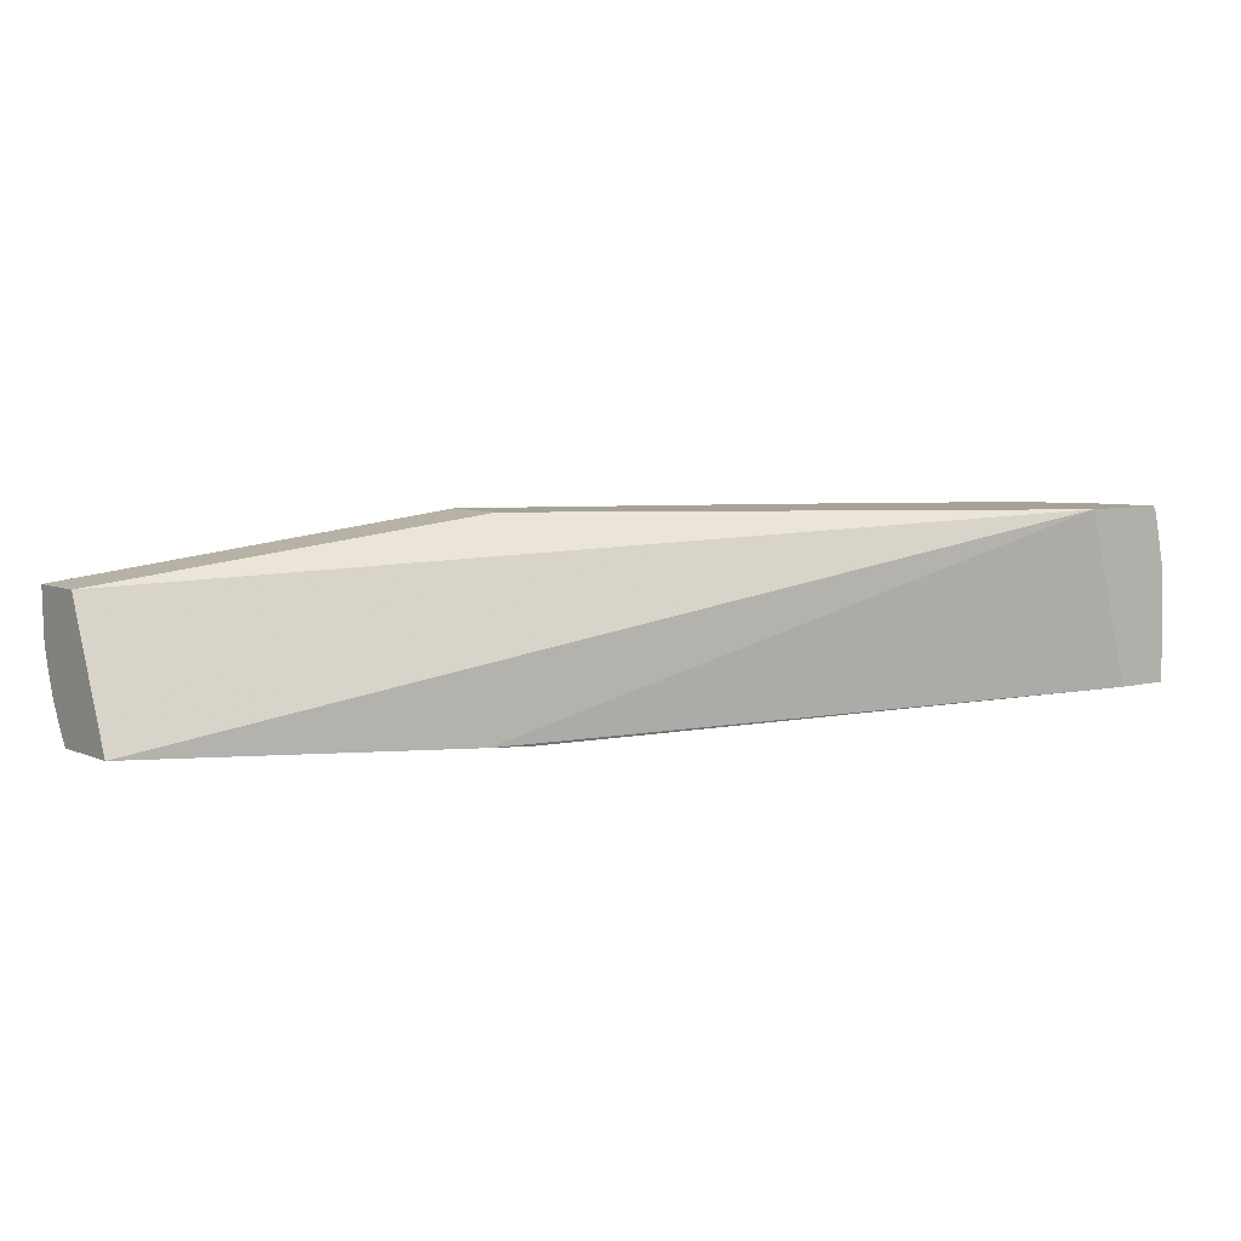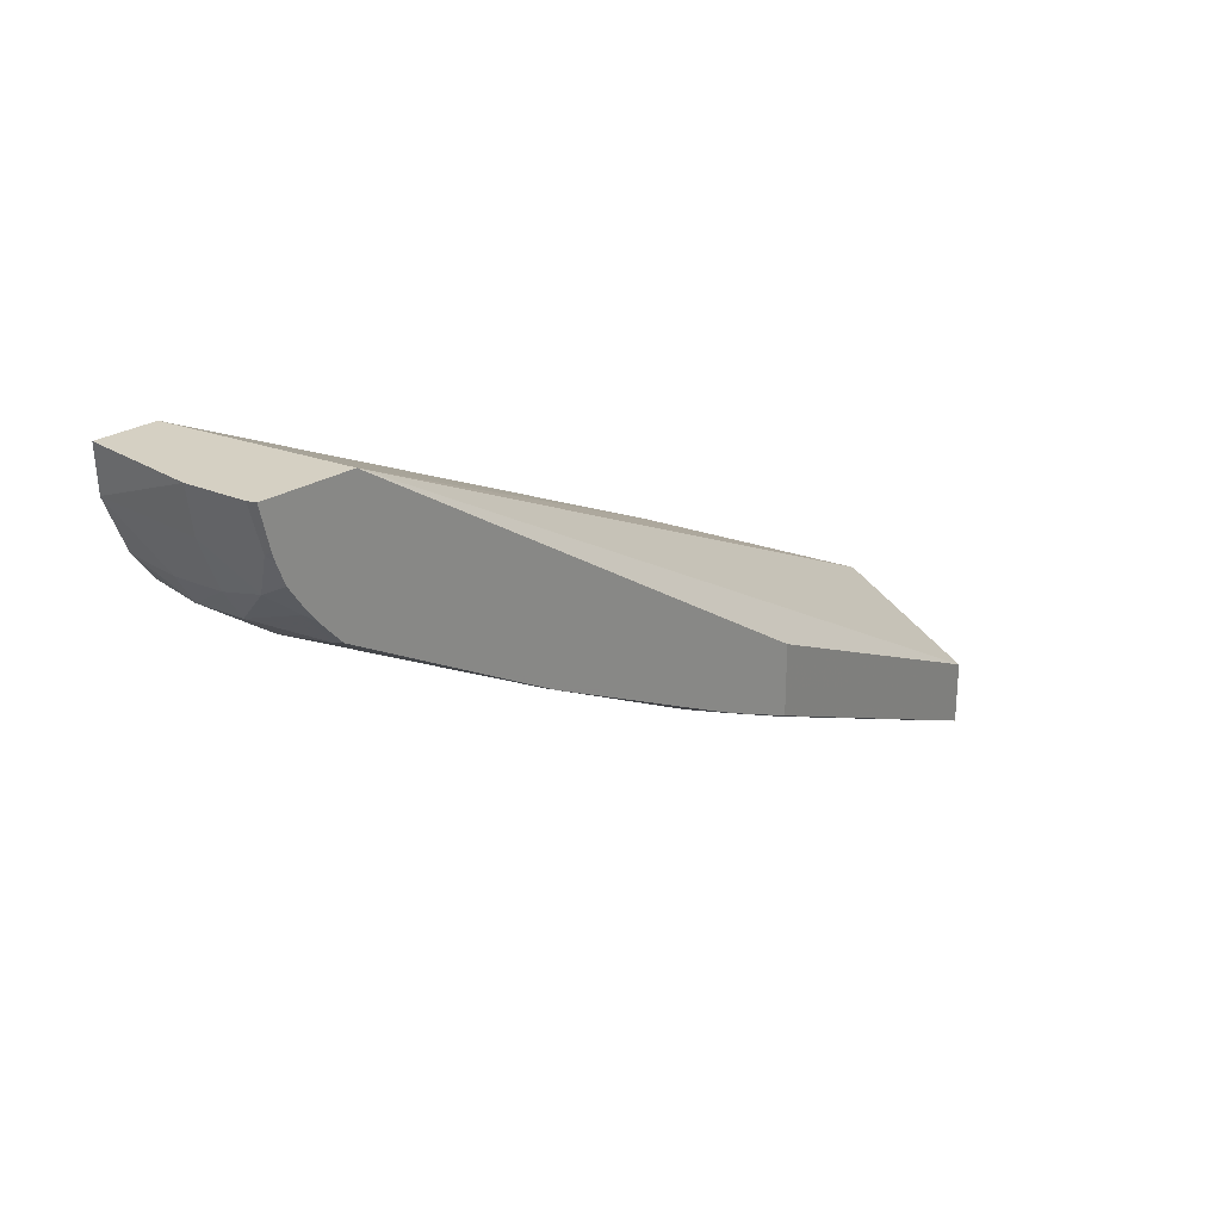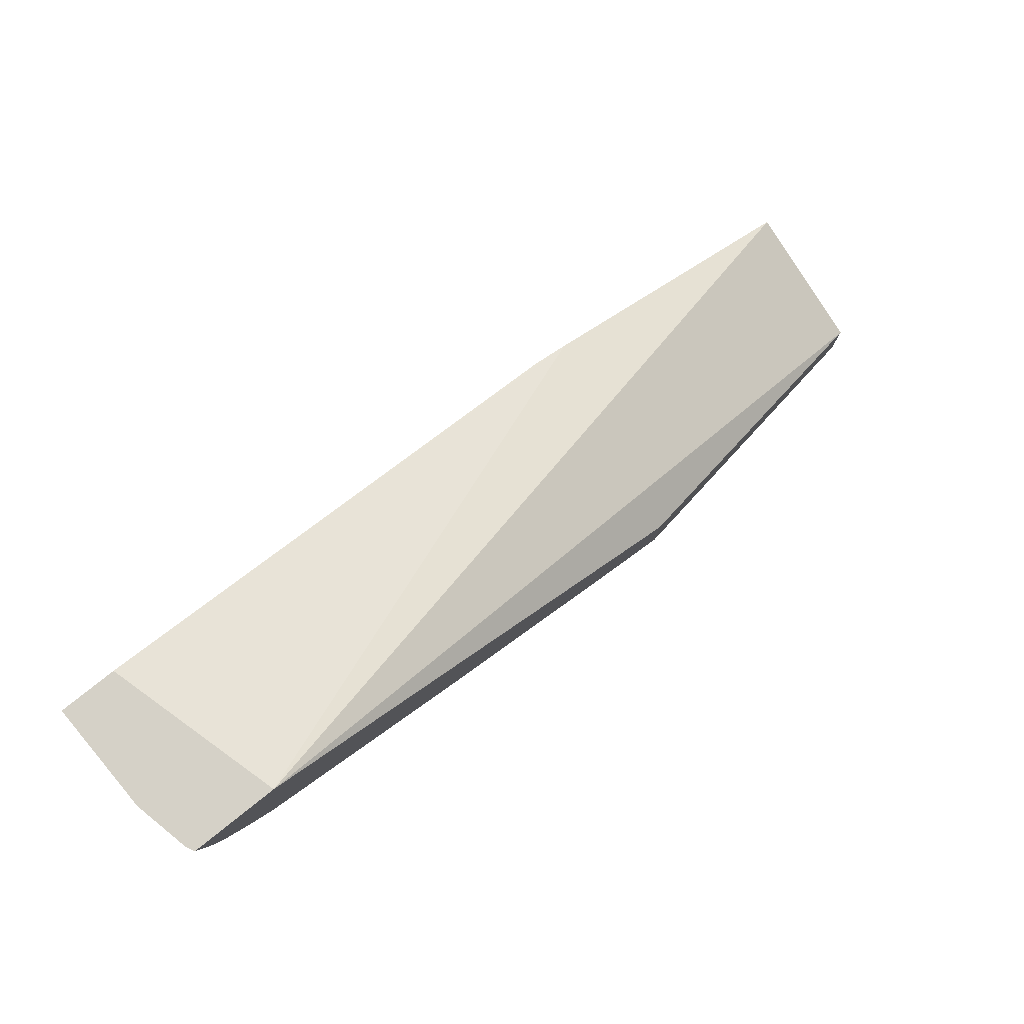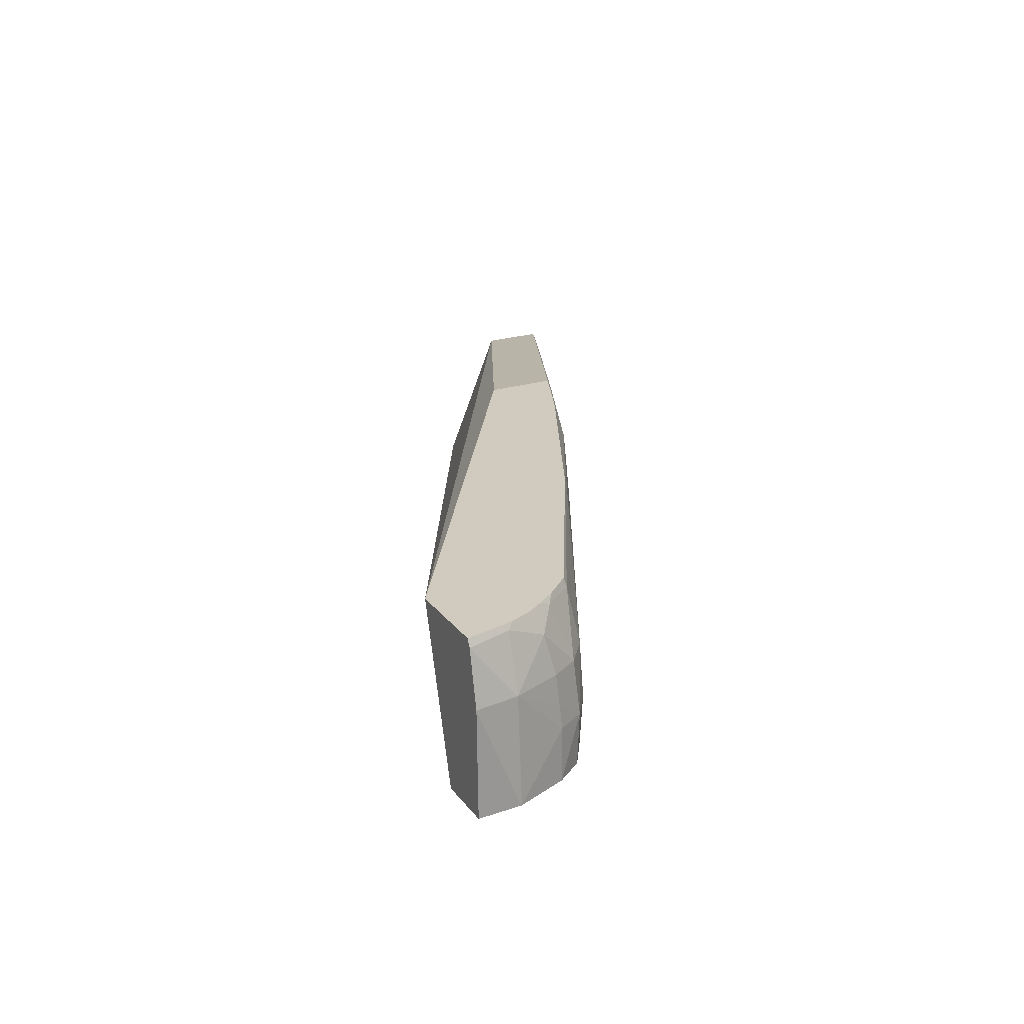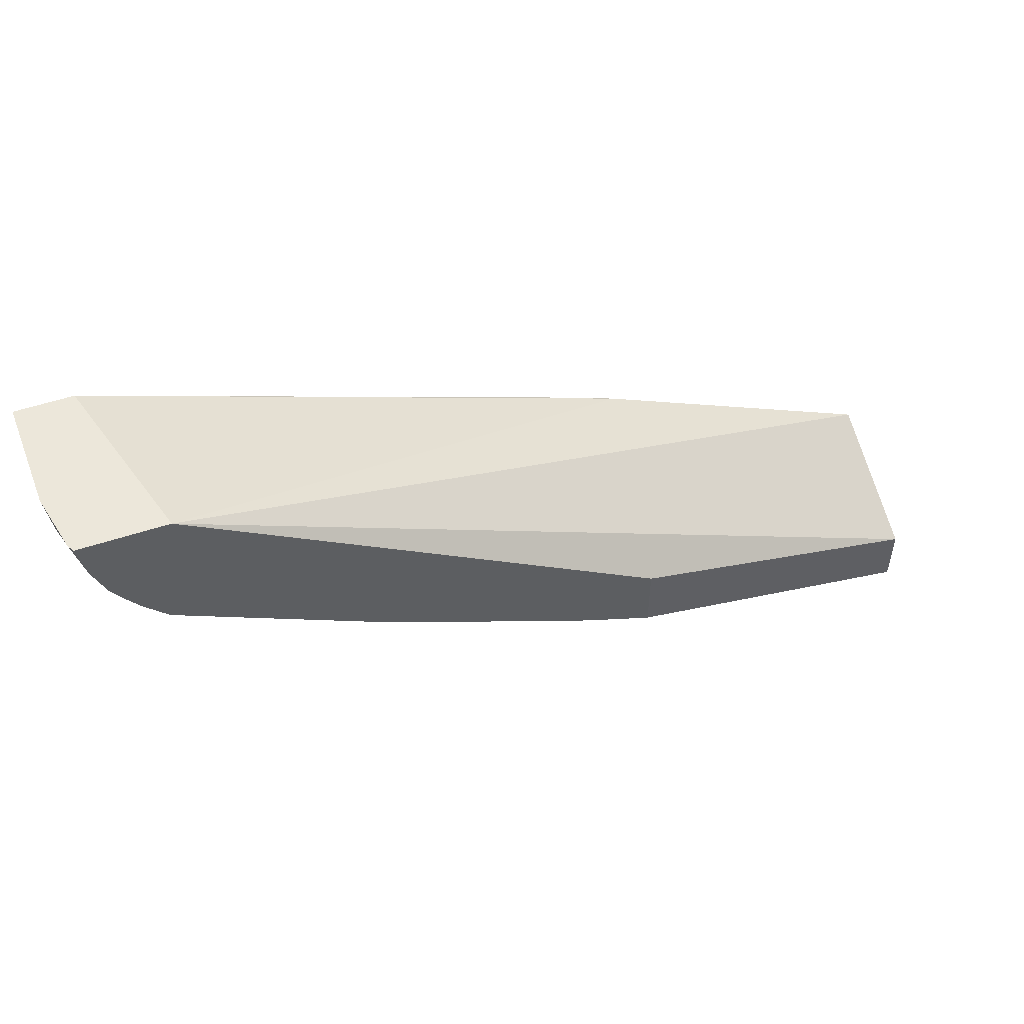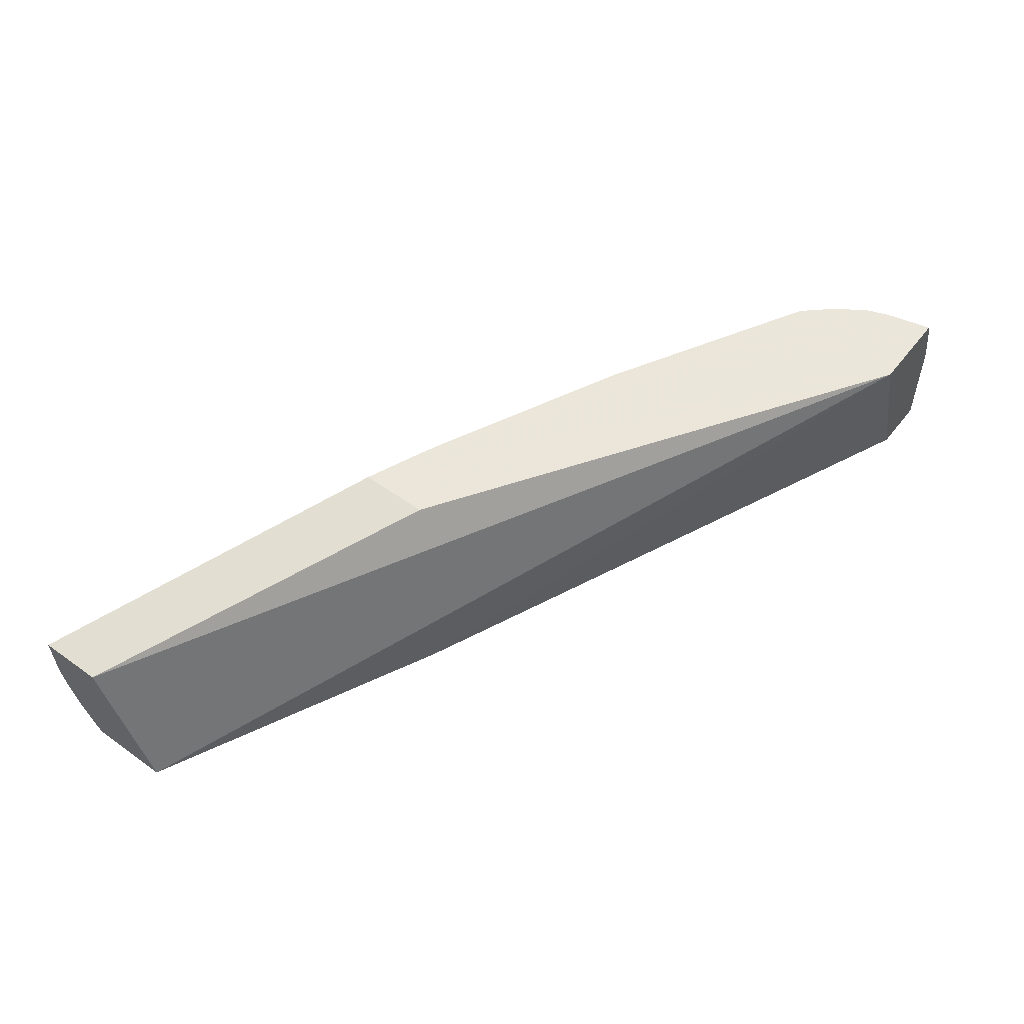
<metadata>
{"format":"obj","ext":"obj","renderer":"f3d","projection":"perspective","resolution":1024,"background":"white","views":[{"elev":6.5,"azim":-37.7,"up":"+Y"},{"elev":26.3,"azim":135.7,"up":"+Z"},{"elev":79.1,"azim":141.5,"up":"+Z"},{"elev":23.5,"azim":62.6,"up":"+Y"},{"elev":52.9,"azim":160.3,"up":"+Z"},{"elev":55.0,"azim":-52.8,"up":"+Y"}]}
</metadata>
<code>
v 0.03016 0.1624 0.04578
v 0.03016 0.1615 0.04583
v 0.03016 0.1624 0.04693
v 0.03613 0.1635 0.04862
v 0.03613 0.1634 0.04855
v 0.03056 0.1624 0.04594
v 0.03106 0.161 0.04629
v 0.03016 0.1611 0.04595
v 0.03125 0.1624 0.04622
v 0.03118 0.1615 0.04624
v 0.03016 0.1599 0.04799
v 0.04431 0.1635 0.05524
v 0.03613 0.1635 0.04988
v 0.04058 0.1635 0.05211
v 0.04241 0.1635 0.05211
v 0.04464 0.1635 0.05294
v 0.03718 0.1635 0.04906
v 0.03728 0.1633 0.04904
v 0.03783 0.163 0.04916
v 0.03333 0.1624 0.0471
v 0.03057 0.1608 0.04619
v 0.03324 0.1615 0.04714
v 0.03307 0.1609 0.04721
v 0.03243 0.1606 0.0471
v 0.03144 0.1606 0.04665
v 0.03016 0.1606 0.0461
v 0.03016 0.1599 0.04653
v 0.03547 0.1599 0.0506
v 0.04515 0.1605 0.05524
v 0.04583 0.1635 0.05524
v 0.04214 0.1635 0.05355
v 0.04469 0.1634 0.0529
v 0.04103 0.1635 0.05091
v 0.03763 0.1635 0.04926
v 0.0375 0.1635 0.04921
v 0.04505 0.1635 0.05339
v 0.0452 0.1634 0.05349
v 0.04107 0.1634 0.0509
v 0.0449 0.1624 0.05276
v 0.03922 0.1624 0.04982
v 0.03835 0.1624 0.04938
v 0.03787 0.1624 0.04914
v 0.03786 0.1618 0.04915
v 0.03016 0.1601 0.04636
v 0.03967 0.1611 0.05017
v 0.04494 0.1605 0.05276
v 0.03207 0.16 0.04723
v 0.03016 0.1599 0.04649
v 0.03167 0.1599 0.04715
v 0.03613 0.1599 0.05089
v 0.04615 0.1605 0.05524
v 0.04589 0.1634 0.05524
v 0.0457 0.1634 0.05447
v 0.04566 0.1635 0.05454
v 0.04538 0.1624 0.05314
v 0.04526 0.1635 0.05368
v 0.04558 0.1632 0.0538
v 0.04521 0.1619 0.05293
v 0.04497 0.1615 0.05272
v 0.03978 0.1617 0.0501
v 0.0393 0.1614 0.04992
v 0.04541 0.1605 0.05307
v 0.03603 0.1599 0.04929
v 0.03557 0.1599 0.04905
v 0.03367 0.1599 0.0481
v 0.03217 0.1599 0.04738
v 0.03613 0.1599 0.04936
v 0.04612 0.1605 0.05447
v 0.0461 0.1624 0.05524
v 0.046 0.1624 0.05447
v 0.04562 0.1635 0.05437
v 0.04568 0.1624 0.05363
v 0.04545 0.1615 0.05305
v 0.04548 0.1635 0.05401
v 0.04576 0.1605 0.05355
v 0.04612 0.1605 0.05446
v 0.04573 0.1615 0.05354
v 0.04571 0.1619 0.05358
f 1 2 8
f 1 8 26
f 1 26 44
f 1 44 48
f 1 48 27
f 1 27 11
f 1 11 3
f 1 3 13
f 1 13 4
f 1 4 5
f 1 5 6
f 1 6 2
f 2 7 8
f 2 6 9
f 2 9 10
f 2 10 7
f 3 11 12
f 3 12 13
f 4 13 14
f 4 14 15
f 4 15 16
f 4 16 17
f 4 17 5
f 5 17 18
f 5 18 19
f 5 19 20
f 5 20 9
f 5 9 6
f 7 21 8
f 7 10 22
f 7 22 23
f 7 23 24
f 7 24 25
f 7 25 21
f 8 21 26
f 9 20 10
f 10 20 22
f 11 27 49
f 11 49 66
f 11 66 65
f 11 65 64
f 11 64 63
f 11 63 67
f 11 67 50
f 11 50 28
f 11 28 12
f 12 28 29
f 12 29 51
f 12 51 69
f 12 69 52
f 12 52 30
f 12 30 54
f 12 54 71
f 12 71 74
f 12 74 56
f 12 56 36
f 12 36 16
f 12 16 15
f 12 15 14
f 12 14 31
f 12 31 13
f 13 31 14
f 16 32 33
f 16 33 34
f 16 34 35
f 16 35 17
f 16 36 37
f 16 37 32
f 17 35 18
f 18 35 34
f 18 34 19
f 19 34 33
f 19 33 38
f 19 38 39
f 19 39 40
f 19 40 41
f 19 41 42
f 19 42 20
f 20 42 43
f 20 43 22
f 21 25 44
f 21 44 26
f 22 43 45
f 22 45 23
f 23 45 46
f 23 46 24
f 24 47 25
f 24 46 47
f 25 47 44
f 27 48 49
f 28 50 29
f 29 50 51
f 30 52 53
f 30 53 54
f 32 38 33
f 32 37 55
f 32 55 39
f 32 39 38
f 36 56 37
f 37 56 57
f 37 57 55
f 39 55 58
f 39 58 59
f 39 59 40
f 40 60 41
f 40 59 60
f 41 60 42
f 42 60 43
f 43 60 46
f 43 46 61
f 43 61 45
f 44 47 48
f 45 61 46
f 46 60 59
f 46 59 62
f 46 62 63
f 46 63 64
f 46 64 65
f 46 65 66
f 46 66 47
f 47 66 49
f 47 49 48
f 50 67 51
f 51 68 69
f 51 67 68
f 52 70 53
f 52 69 70
f 53 71 54
f 53 70 57
f 53 57 71
f 55 57 72
f 55 72 73
f 55 73 58
f 56 74 57
f 57 74 71
f 57 70 72
f 58 73 59
f 59 73 62
f 62 73 75
f 62 75 67
f 62 67 63
f 67 75 76
f 67 76 68
f 68 76 70
f 68 70 69
f 70 76 77
f 70 77 78
f 70 78 72
f 72 78 73
f 73 78 77
f 73 77 75
f 75 77 76

</code>
